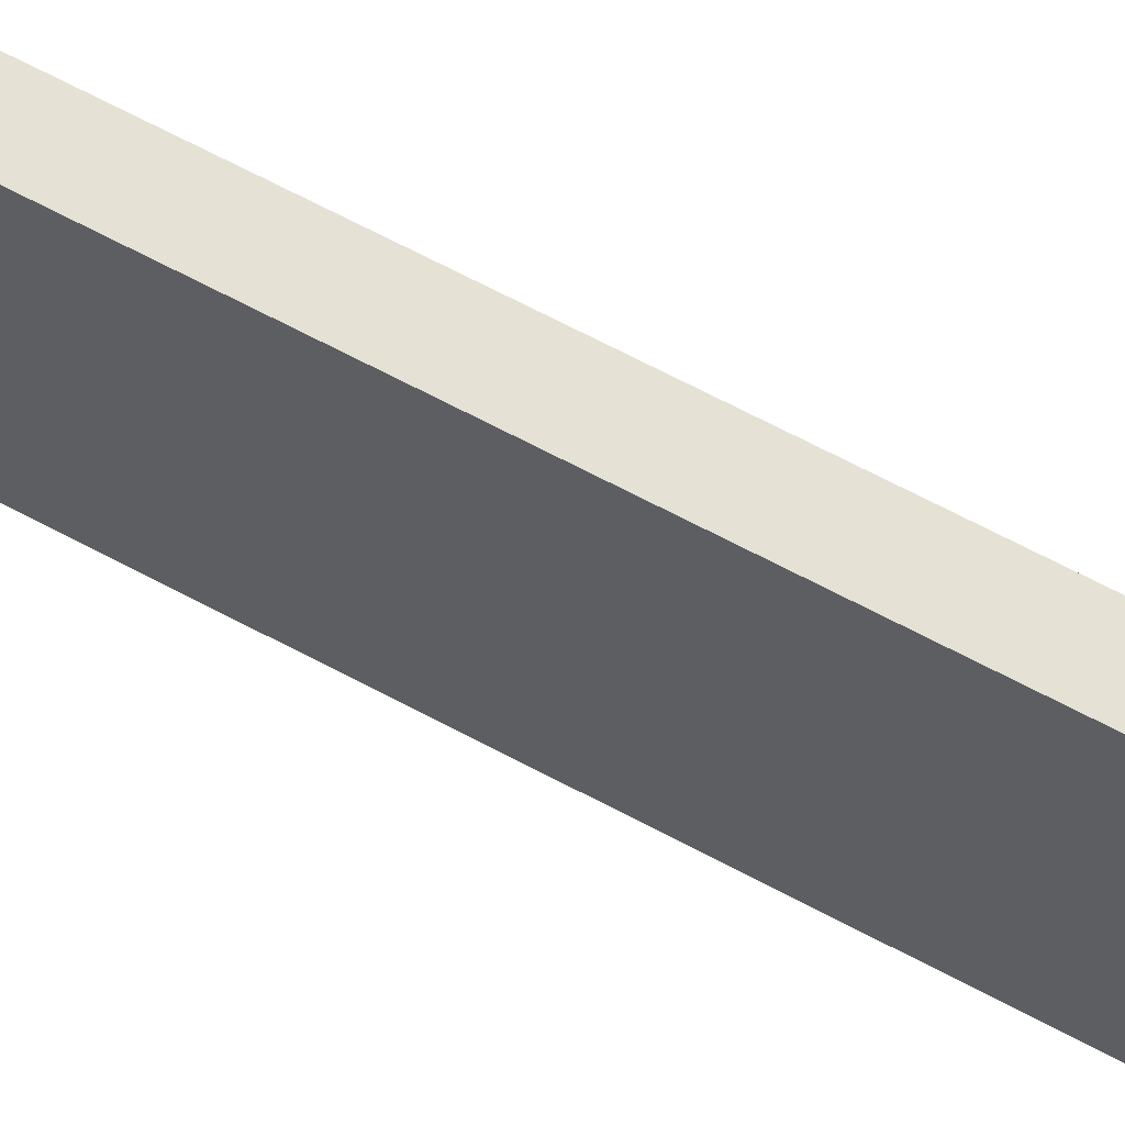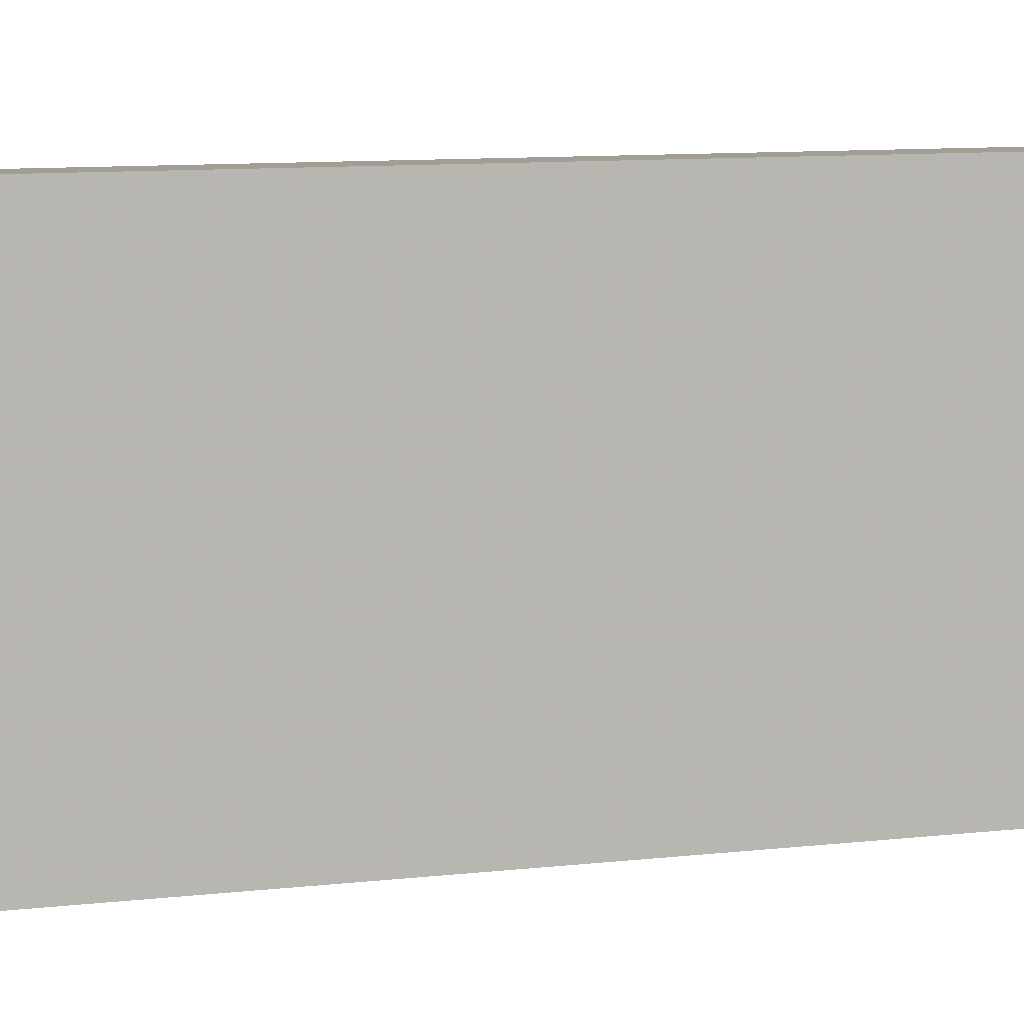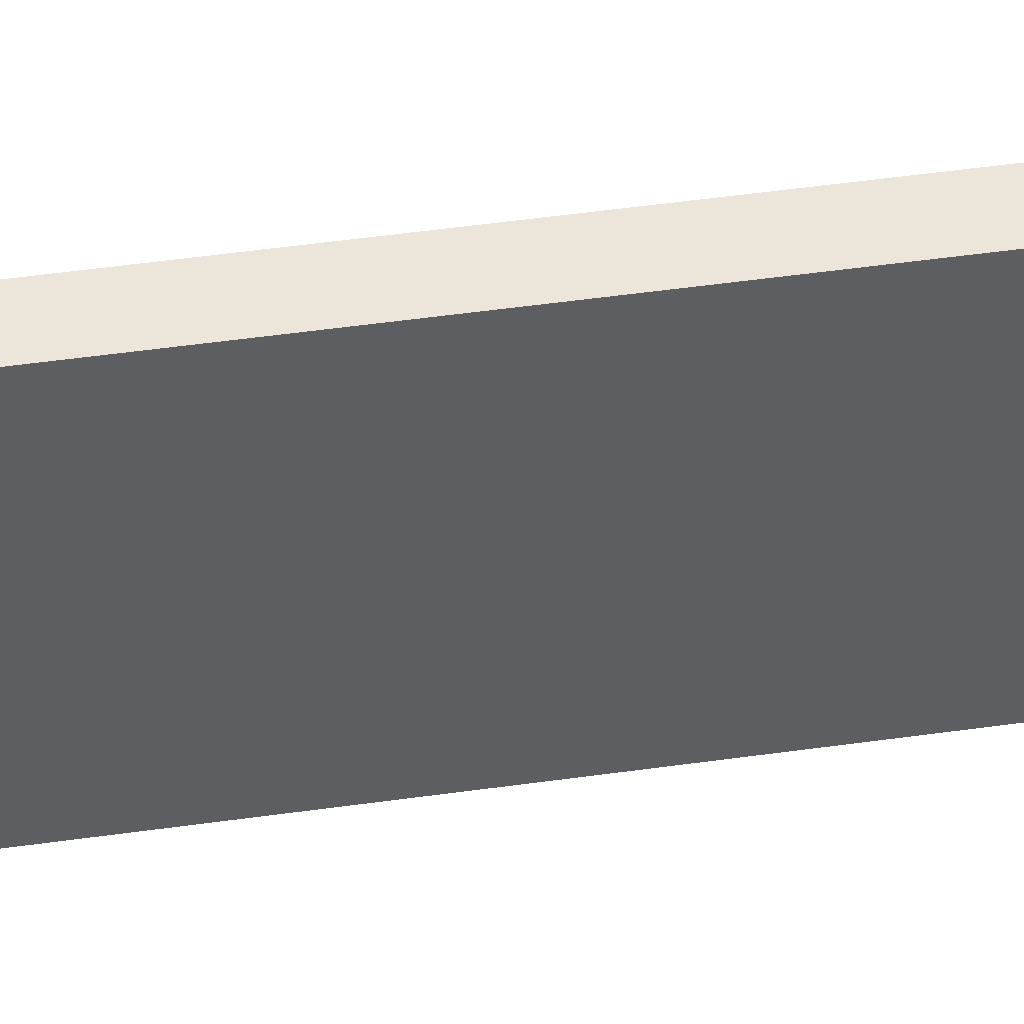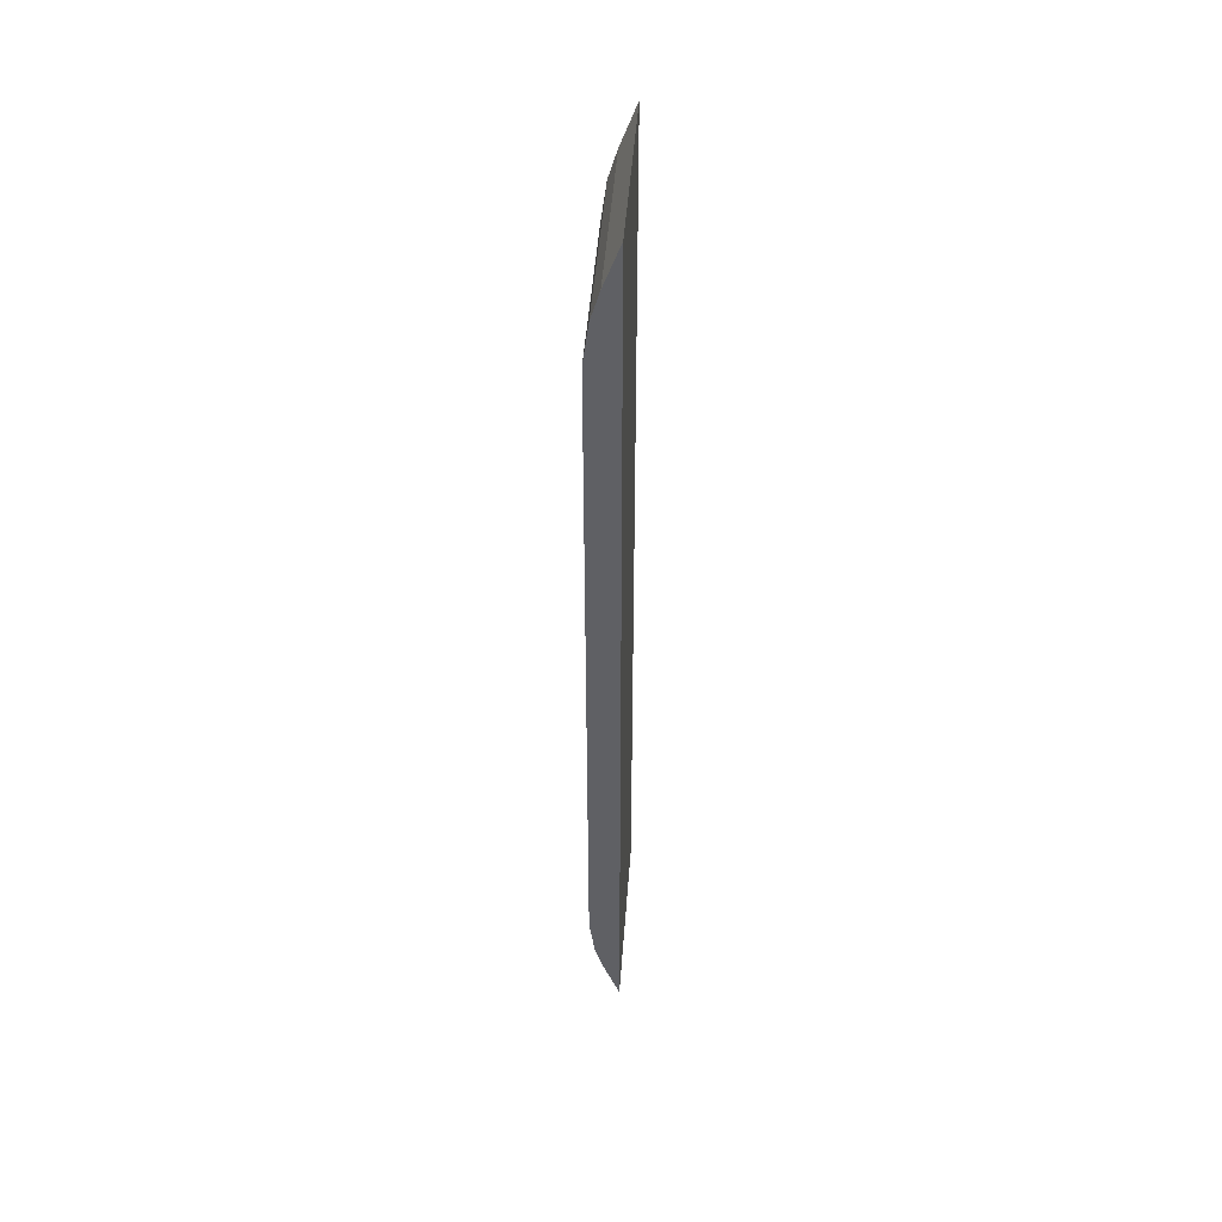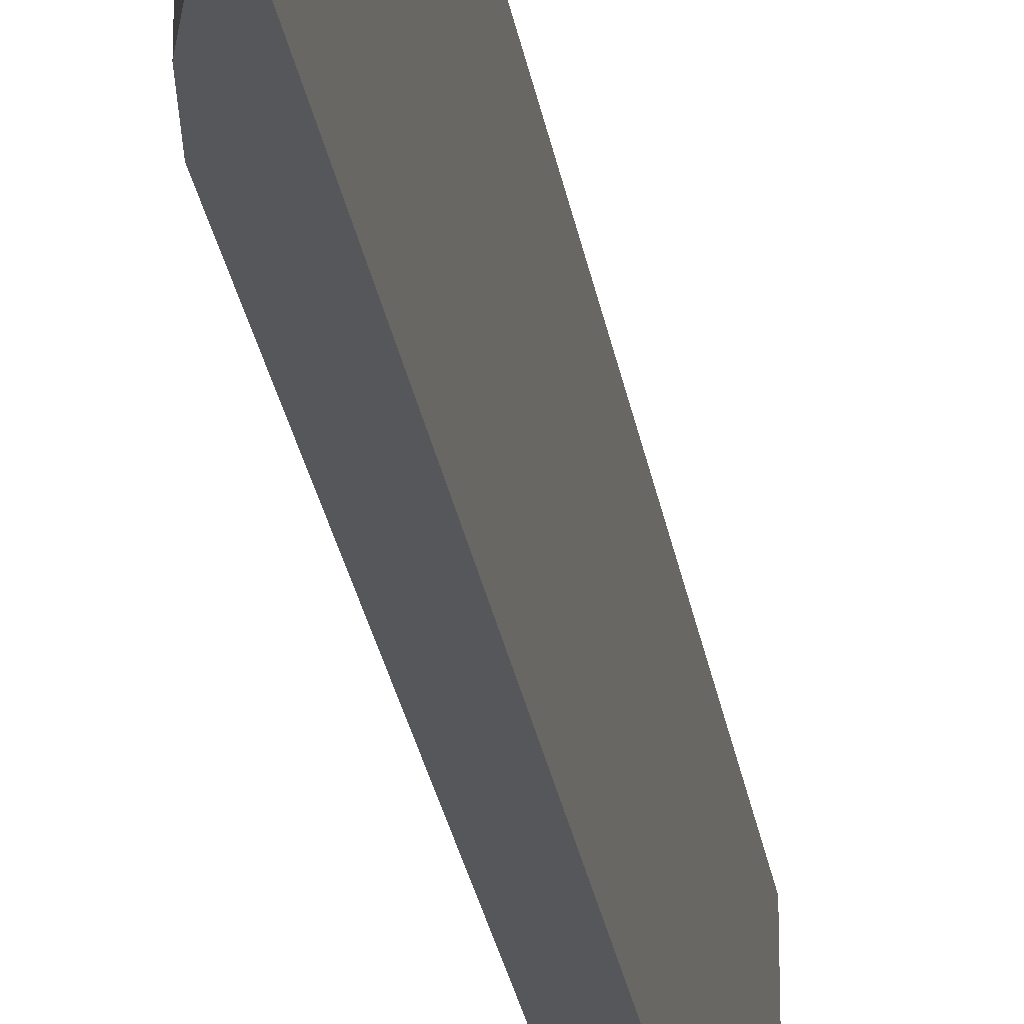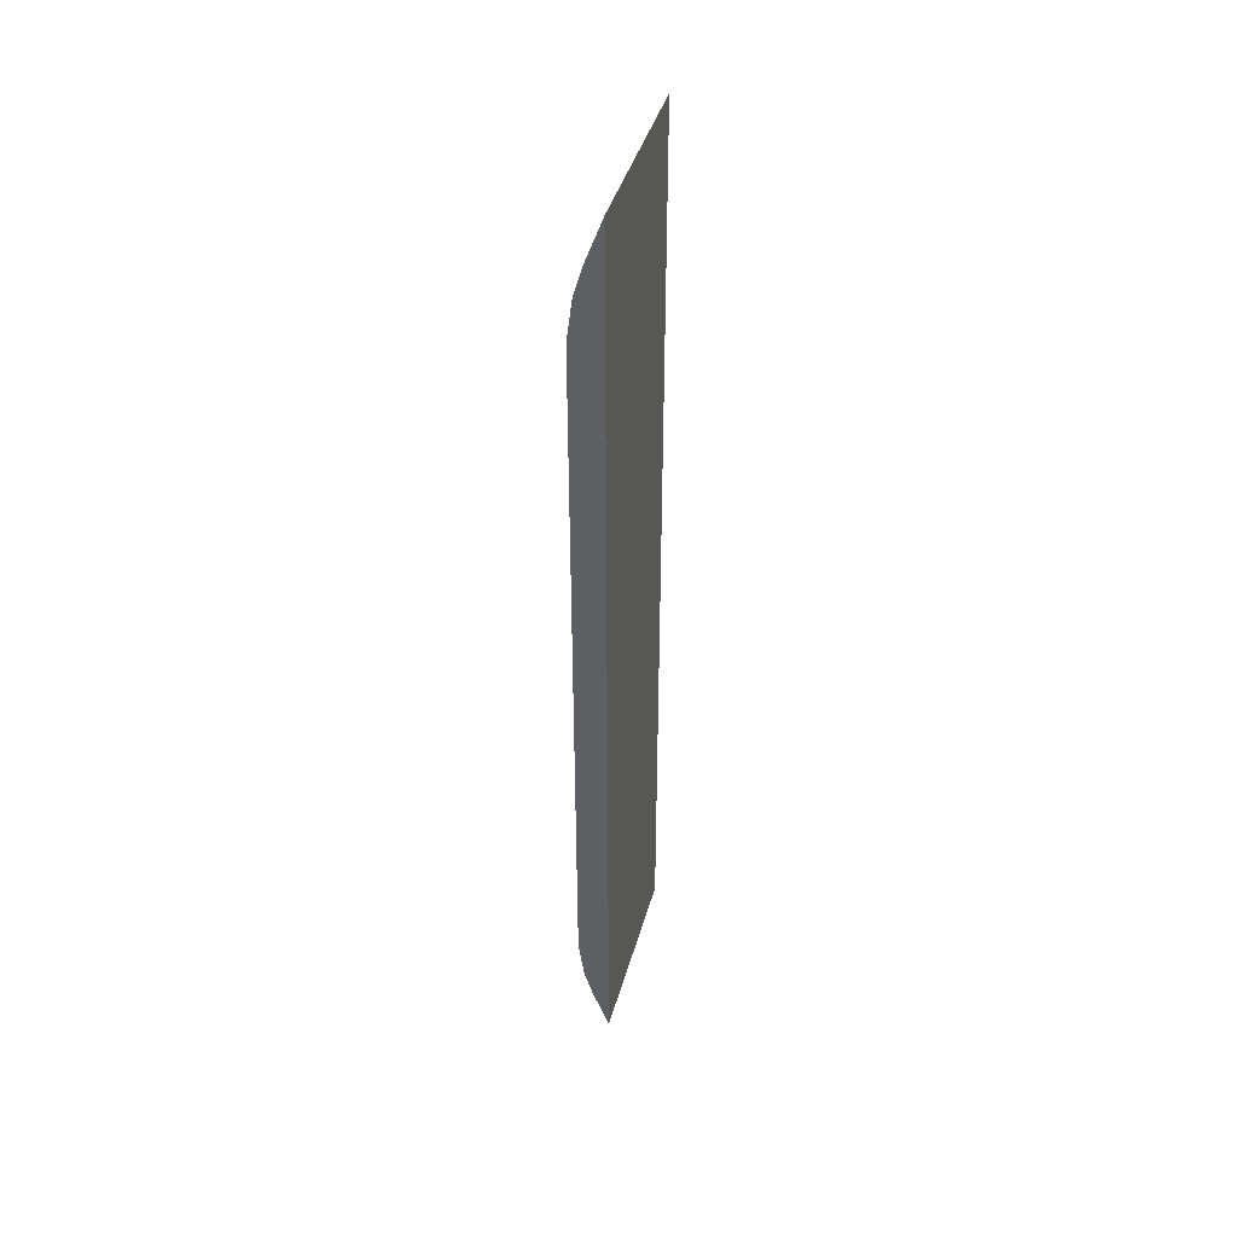
<metadata>
{"format":"obj","ext":"obj","renderer":"f3d","projection":"perspective","resolution":1024,"background":"white","views":[{"elev":64.9,"azim":118.5,"up":"+Y"},{"elev":5.0,"azim":-120.3,"up":"+Y"},{"elev":47.2,"azim":-99.2,"up":"+Y"},{"elev":45.7,"azim":-175.9,"up":"+Z"},{"elev":-26.7,"azim":-171.2,"up":"+Y"},{"elev":42.3,"azim":-164.6,"up":"+Z"}]}
</metadata>
<code>
v 0.0323 0.01028 -0.01223
v 0.0323 0.01508 -0.01223
v 0.03267 0.01508 -0.01124
v 0.03272 0.01028 -0.0111
v 0.0323 0.01028 0.01223
v 0.0323 0.01508 0.01223
v 0.03272 0.01508 -0.0111
v 0.03295 0.01028 -0.01034
v 0.03269 0.01028 0.0112
v 0.03272 0.01508 0.0111
v 0.03295 0.01508 -0.01034
v 0.03306 0.01508 -0.009514
v 0.0331 0.01028 -0.009246
v 0.03272 0.01028 0.0111
v 0.03278 0.01508 0.01091
v 0.0331 0.01508 -0.009246
v 0.0331 0.01028 0.009246
v 0.03295 0.01028 0.01034
v 0.03295 0.01508 0.01034
v 0.0331 0.01508 0.009246
v 0.03307 0.01028 0.009428
v 0.03299 0.01508 0.01007
f 1 2 3
f 1 3 4
f 1 4 8
f 1 8 13
f 1 13 17
f 1 17 21
f 1 21 18
f 1 18 14
f 1 14 9
f 1 9 5
f 1 5 6
f 1 6 2
f 2 6 10
f 2 10 15
f 2 15 19
f 2 19 22
f 2 22 20
f 2 20 16
f 2 16 12
f 2 12 11
f 2 11 7
f 2 7 3
f 3 7 4
f 4 7 11
f 4 11 8
f 5 9 6
f 6 9 10
f 8 11 12
f 8 12 13
f 9 14 10
f 10 14 15
f 12 16 13
f 13 16 20
f 13 20 17
f 14 18 15
f 15 18 19
f 17 20 21
f 18 22 19
f 18 21 22
f 20 22 21

</code>
